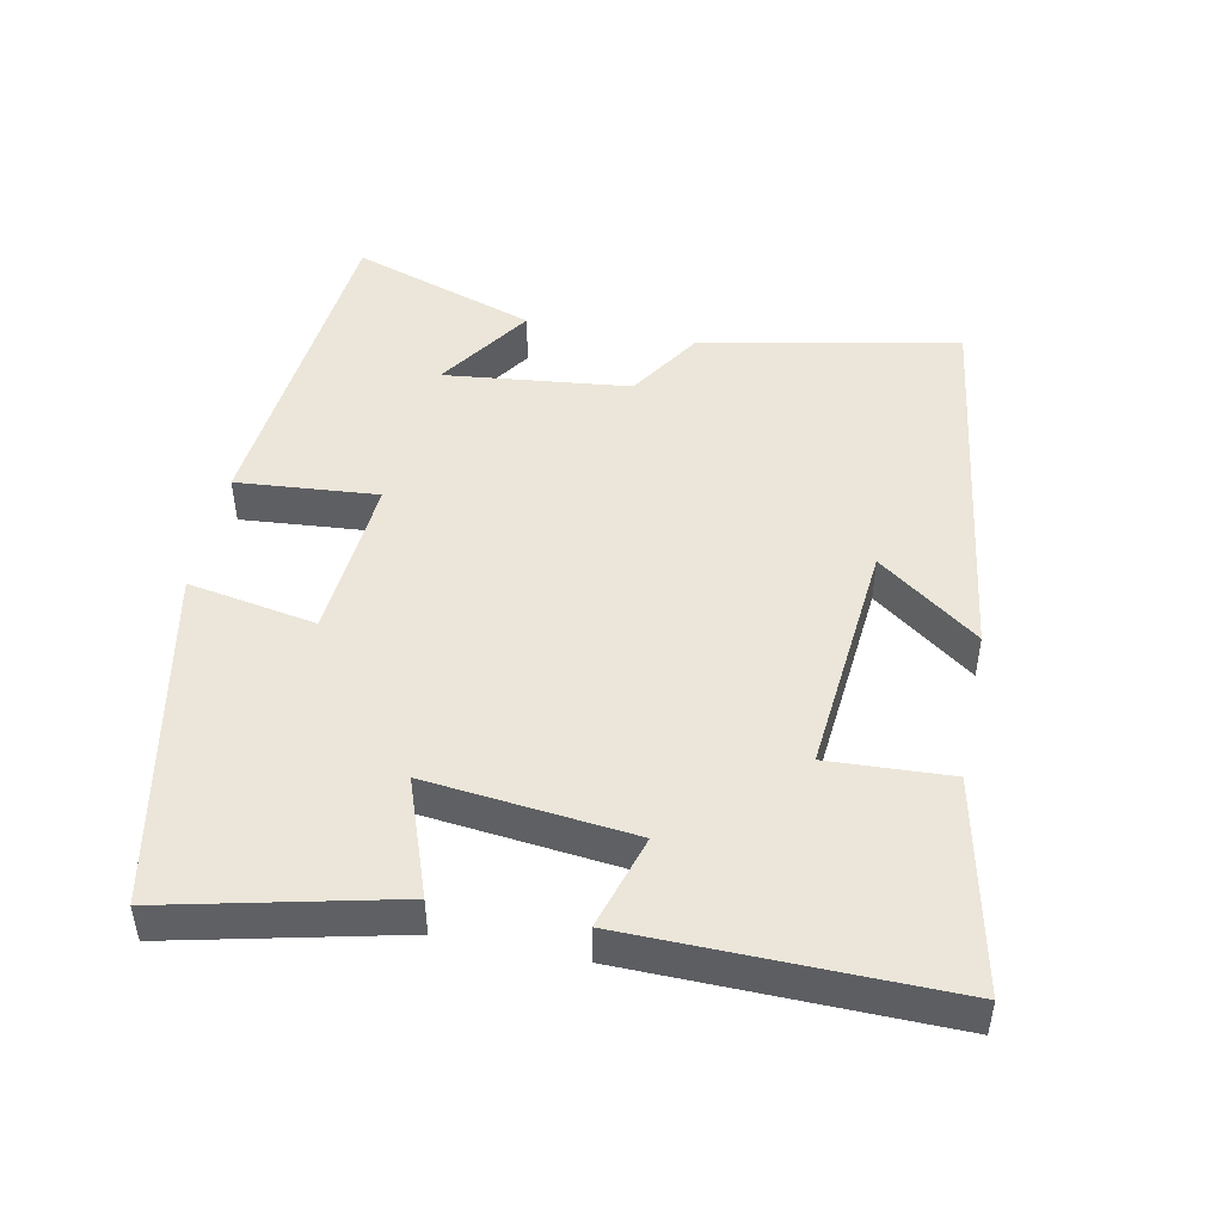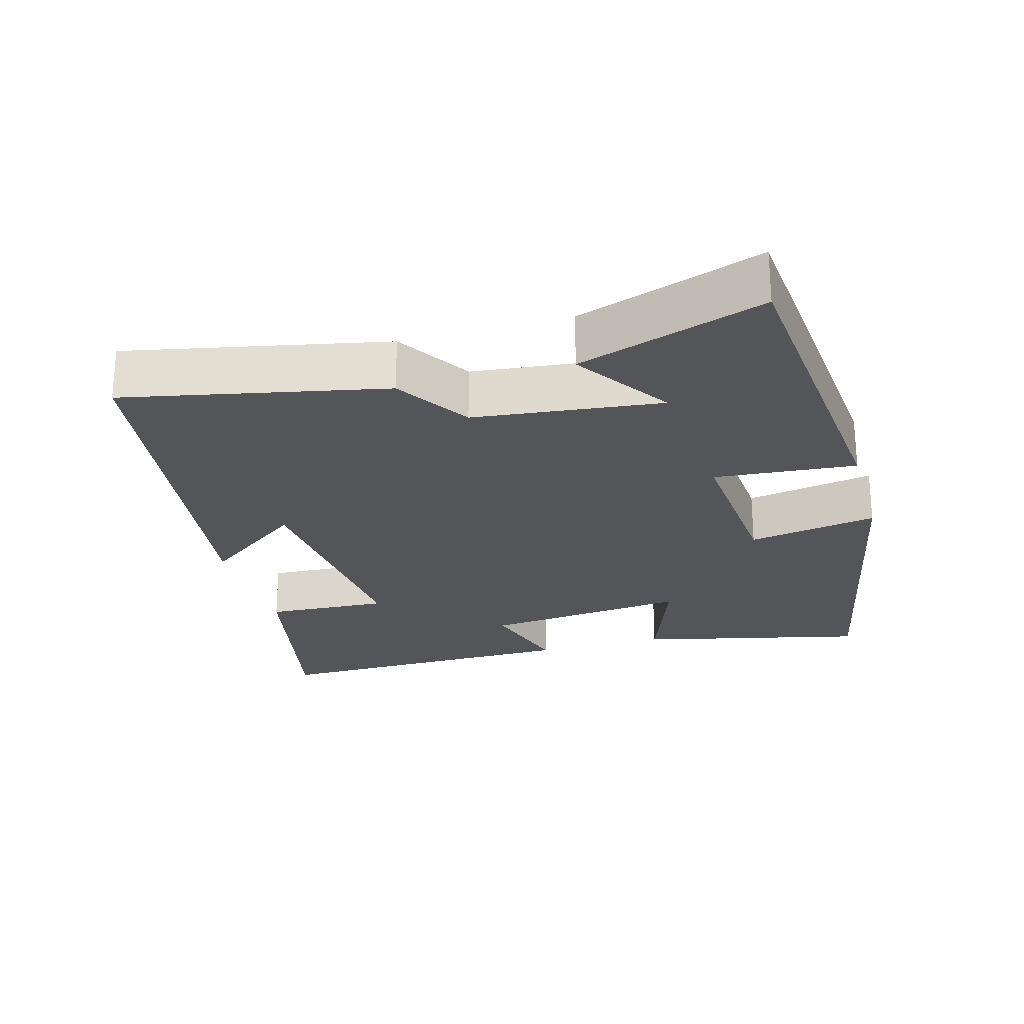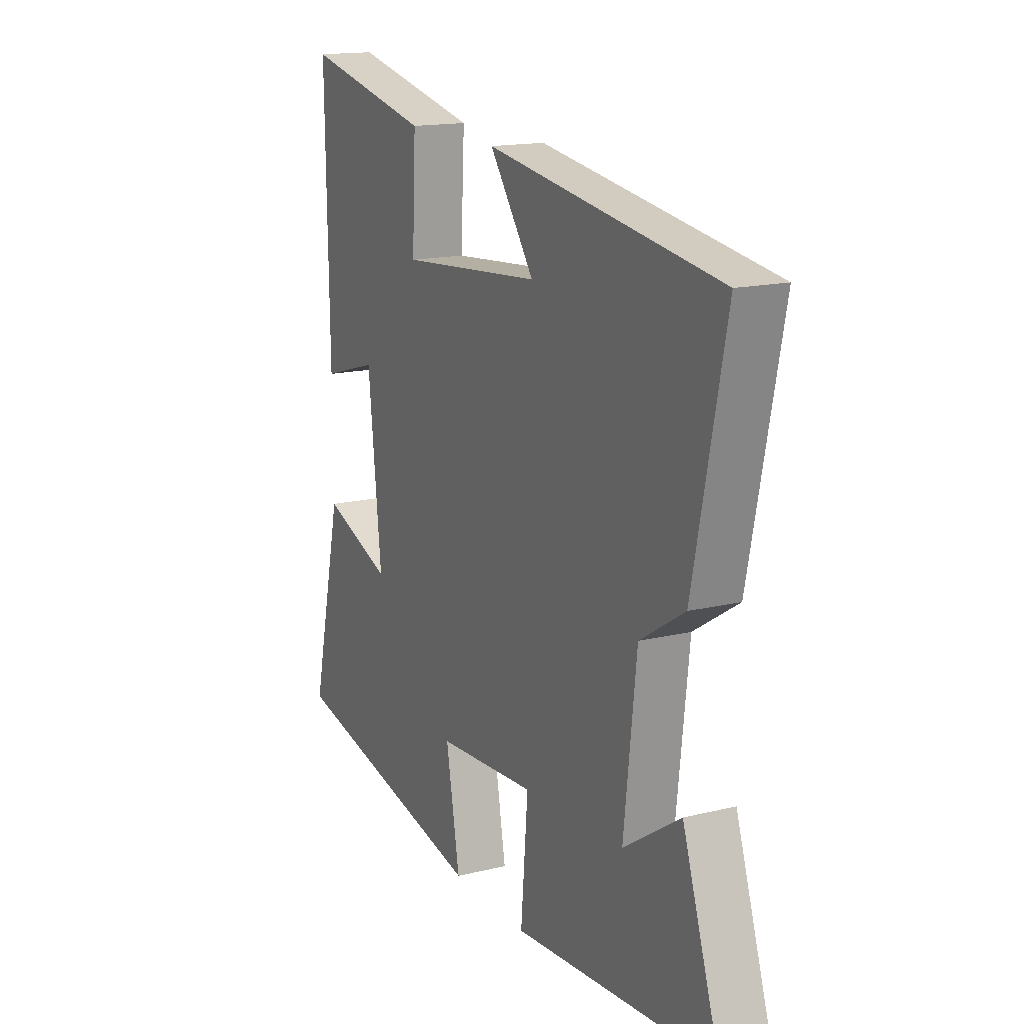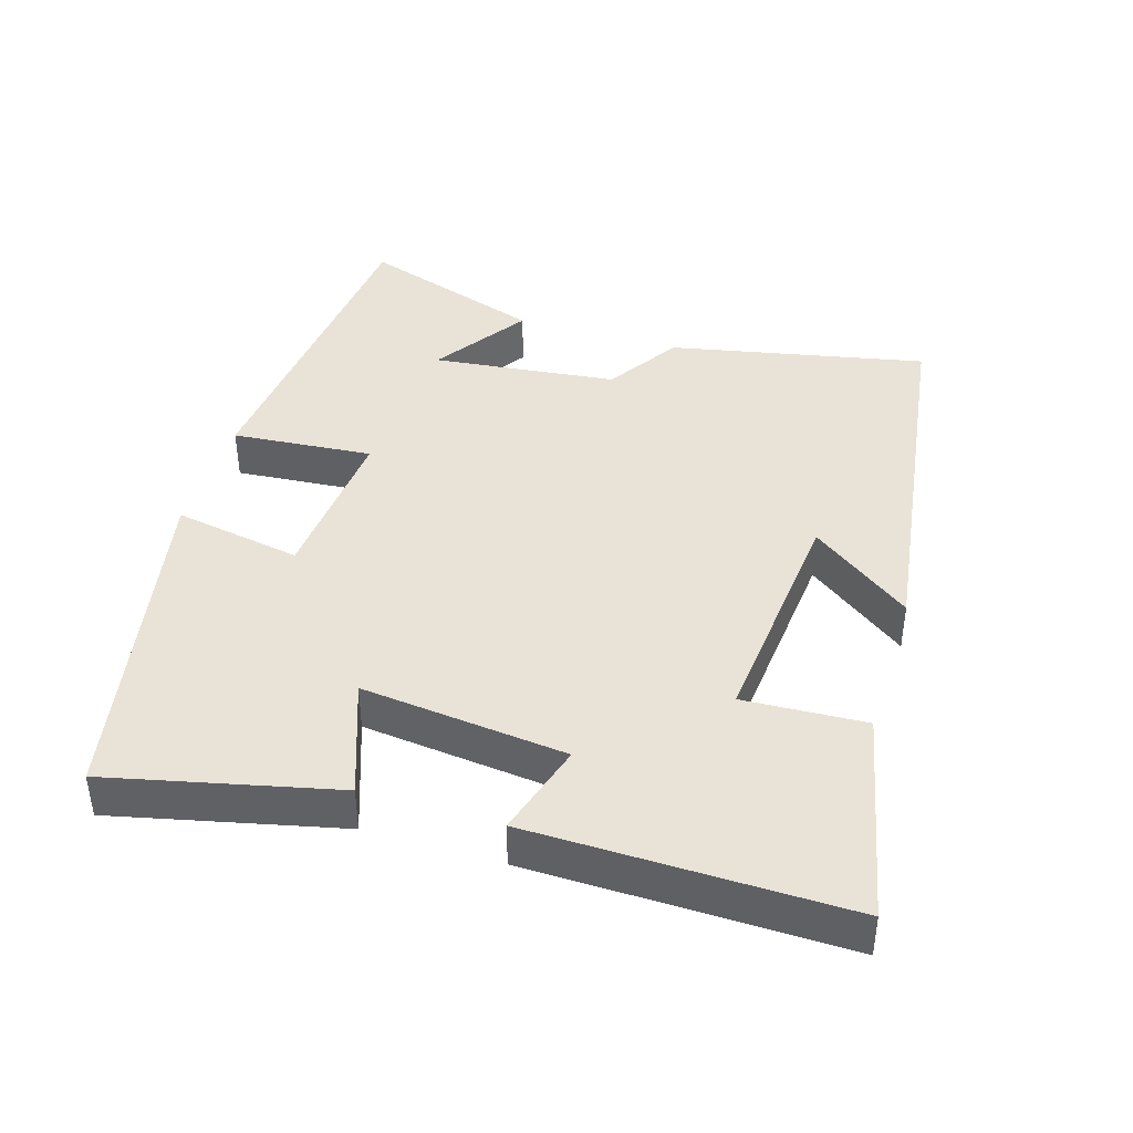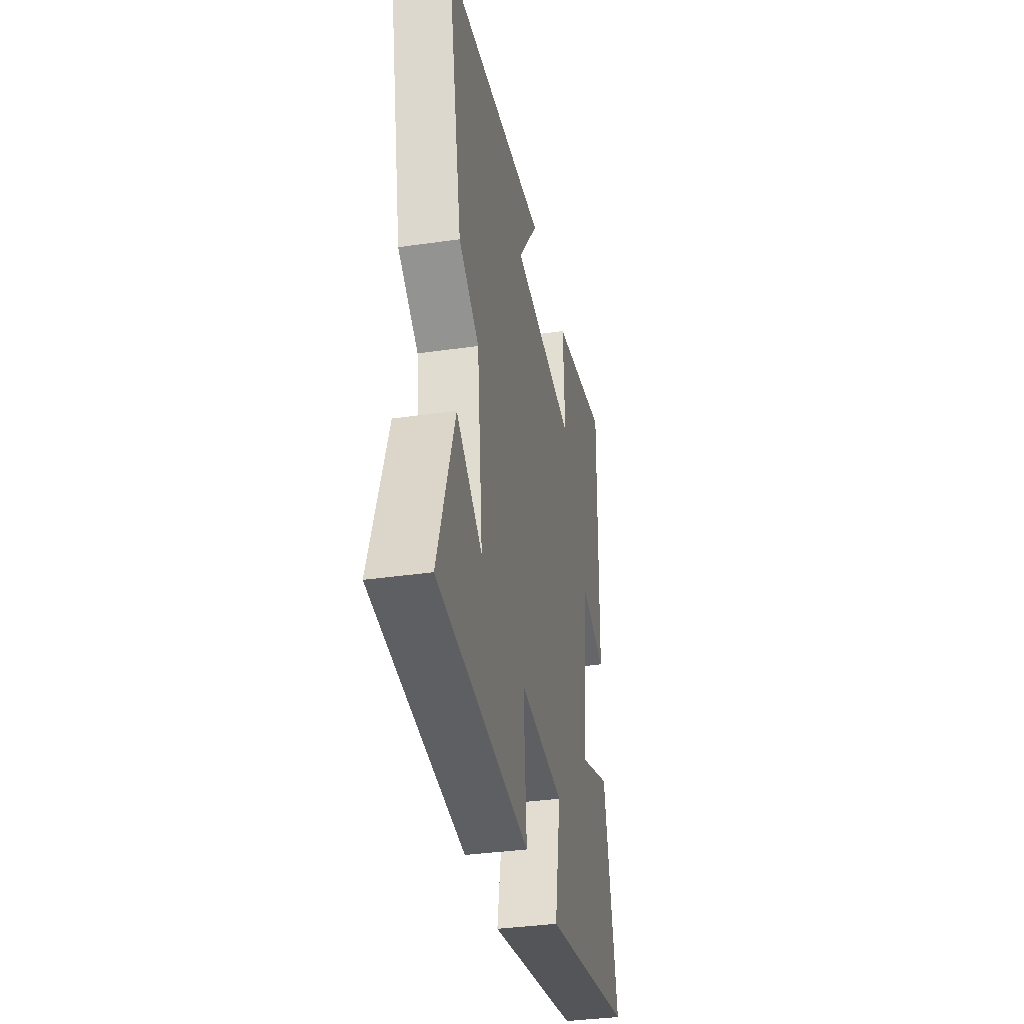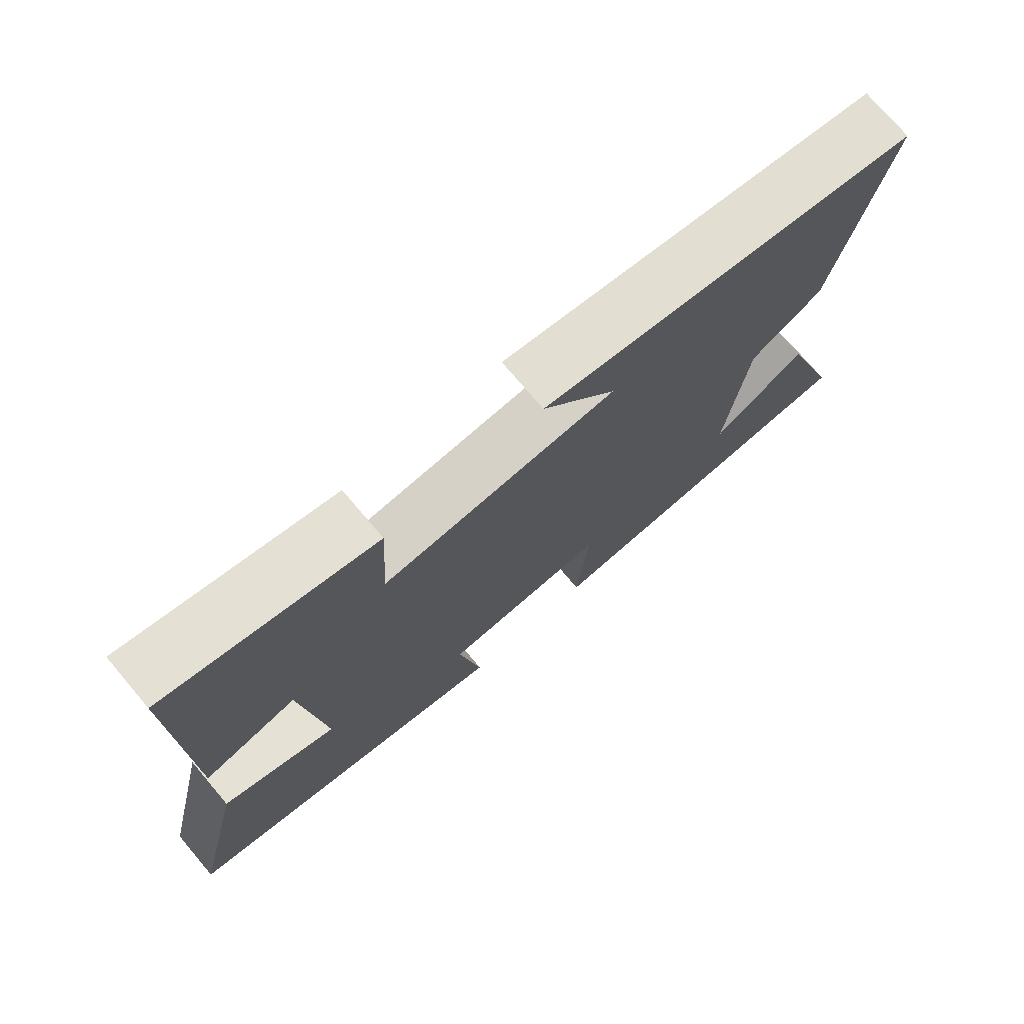
<metadata>
{"format":"obj","ext":"obj","renderer":"f3d","projection":"perspective","resolution":1024,"background":"white","views":[{"elev":47.4,"azim":-78.5,"up":"+Y"},{"elev":-24.3,"azim":105.7,"up":"+Y"},{"elev":16.0,"azim":63.3,"up":"+Z"},{"elev":41.4,"azim":-72.9,"up":"+Y"},{"elev":-35.8,"azim":100.8,"up":"+Z"},{"elev":74.1,"azim":-40.3,"up":"+Z"}]}
</metadata>
<code>
v -0.575 0.07 -0.403
v -0.5 0.07 -0.08
v -0.333 0.07 -0.14
v -0.365 0.07 0.154
v -0.5 0.07 0.114
v -0.507 0.07 0.566
v -0.202 0.07 0.5
v -0.211 0.07 0.325
v 0.129 0.07 0.355
v 0.022 0.07 0.5
v 0.576 0.07 0.42
v 0.5 0.07 0.052
v 0.394 0.07 -0.015
v 0.364 0.07 -0.281
v 0.5 0.07 -0.19
v 0.589 0.07 -0.455
v 0.103 0.07 -0.5
v 0.12 0.07 -0.298
v -0.118 0.07 -0.316
v -0.085 0.07 -0.5
v -0.575 0 -0.403
v -0.5 0 -0.08
v -0.333 0 -0.14
v -0.365 0 0.154
v -0.5 0 0.114
v -0.507 0 0.566
v -0.202 0 0.5
v -0.211 0 0.325
v 0.129 0 0.355
v 0.022 0 0.5
v 0.576 0 0.42
v 0.5 0 0.052
v 0.394 0 -0.015
v 0.364 0 -0.281
v 0.5 0 -0.19
v 0.589 0 -0.455
v 0.103 0 -0.5
v 0.12 0 -0.298
v -0.118 0 -0.316
v -0.085 0 -0.5
f 19 20 1 2
f 16 17 18
f 14 15 16
f 14 16 18
f 13 14 18
f 11 12 13
f 9 10 11
f 9 11 13 18
f 5 6 7 8
f 4 5 8 9
f 3 4 9 18
f 19 2 3
f 3 18 19
f 22 21 40 39
f 38 37 36
f 36 35 34
f 38 36 34
f 38 34 33
f 33 32 31
f 31 30 29
f 38 33 31 29
f 28 27 26 25
f 29 28 25 24
f 38 29 24 23
f 23 22 39
f 39 38 23
f 1 21 22 2
f 2 22 23 3
f 3 23 24 4
f 4 24 25 5
f 5 25 26 6
f 6 26 27 7
f 7 27 28 8
f 8 28 29 9
f 9 29 30 10
f 10 30 31 11
f 11 31 32 12
f 12 32 33 13
f 13 33 34 14
f 14 34 35 15
f 15 35 36 16
f 16 36 37 17
f 17 37 38 18
f 18 38 39 19
f 19 39 40 20
f 20 40 21 1

</code>
